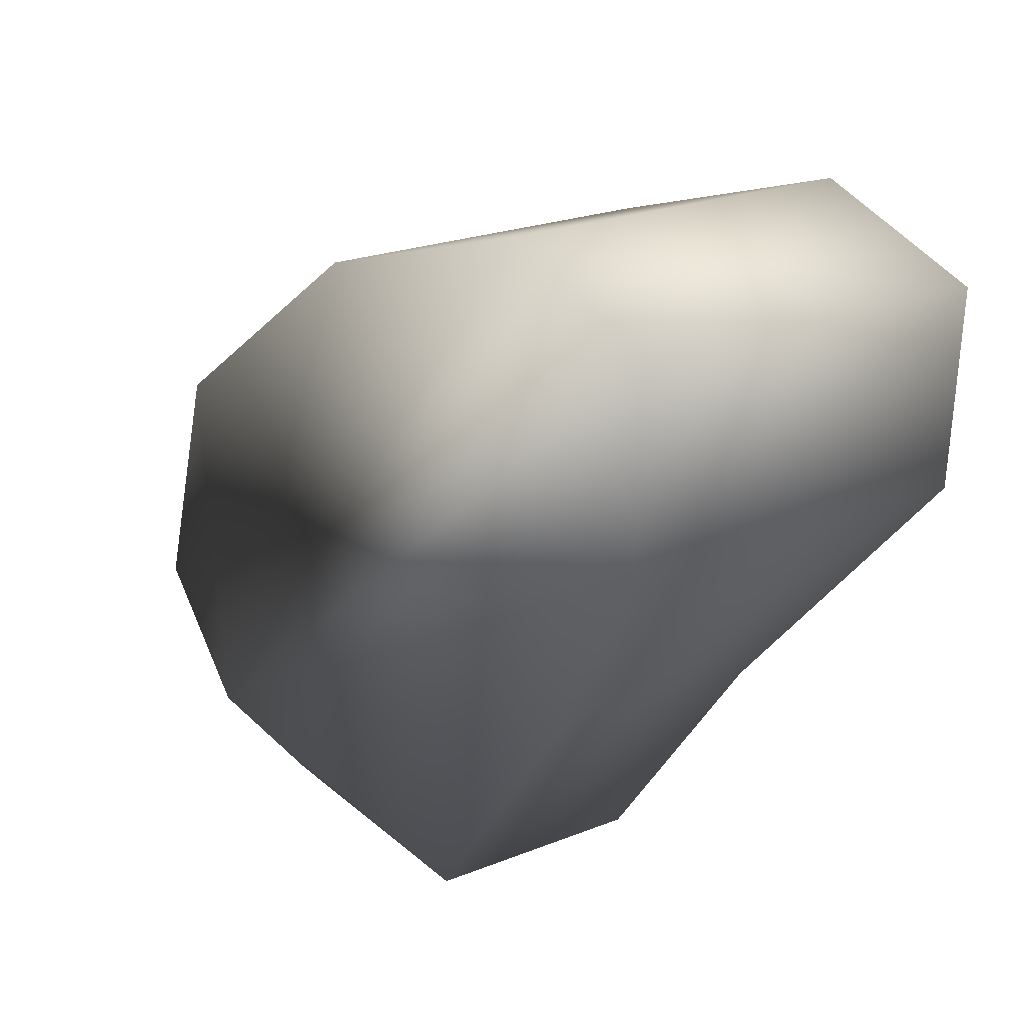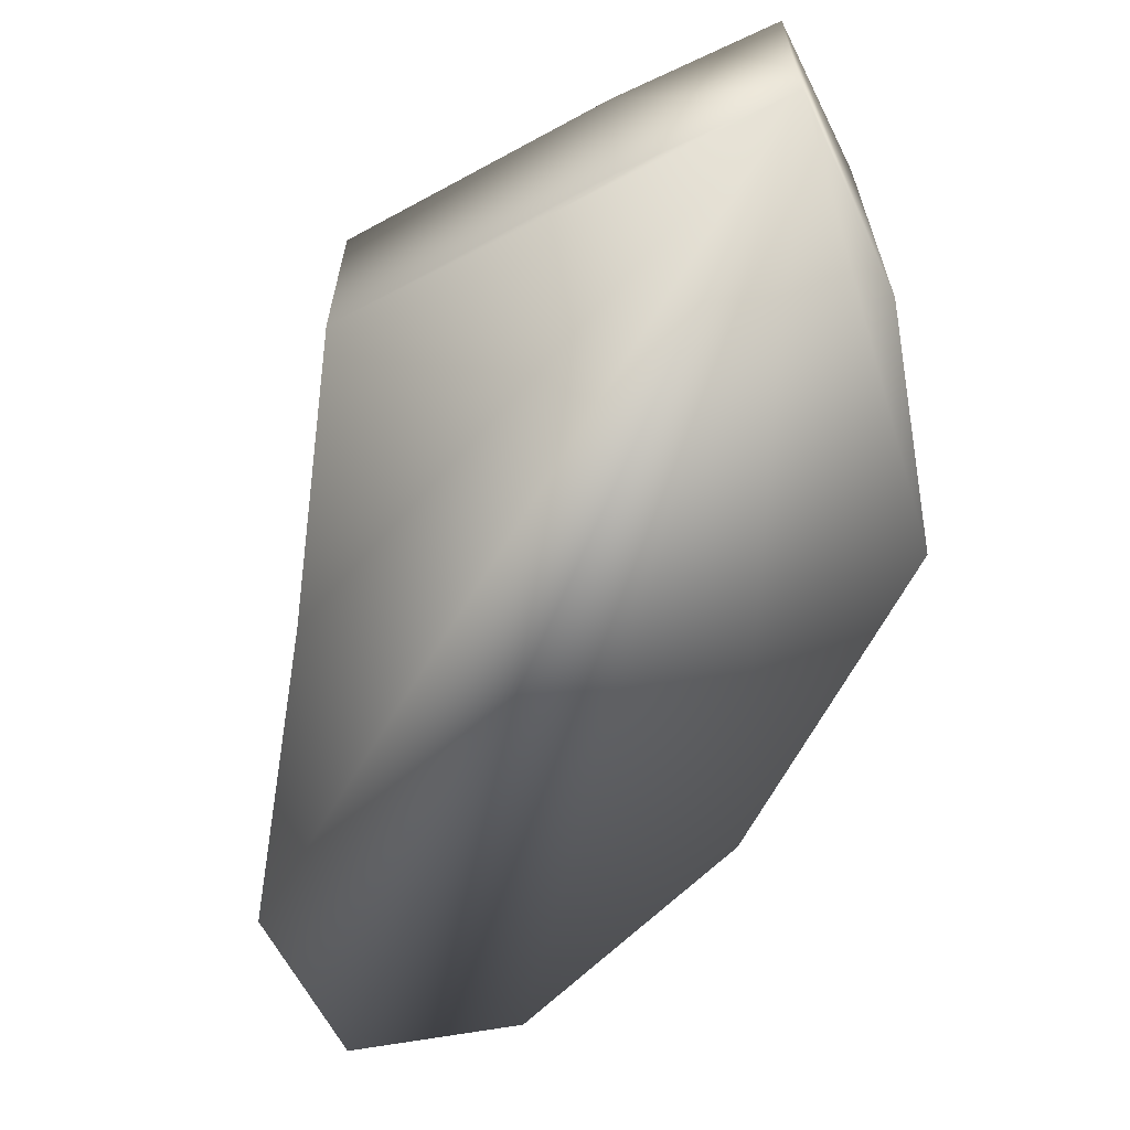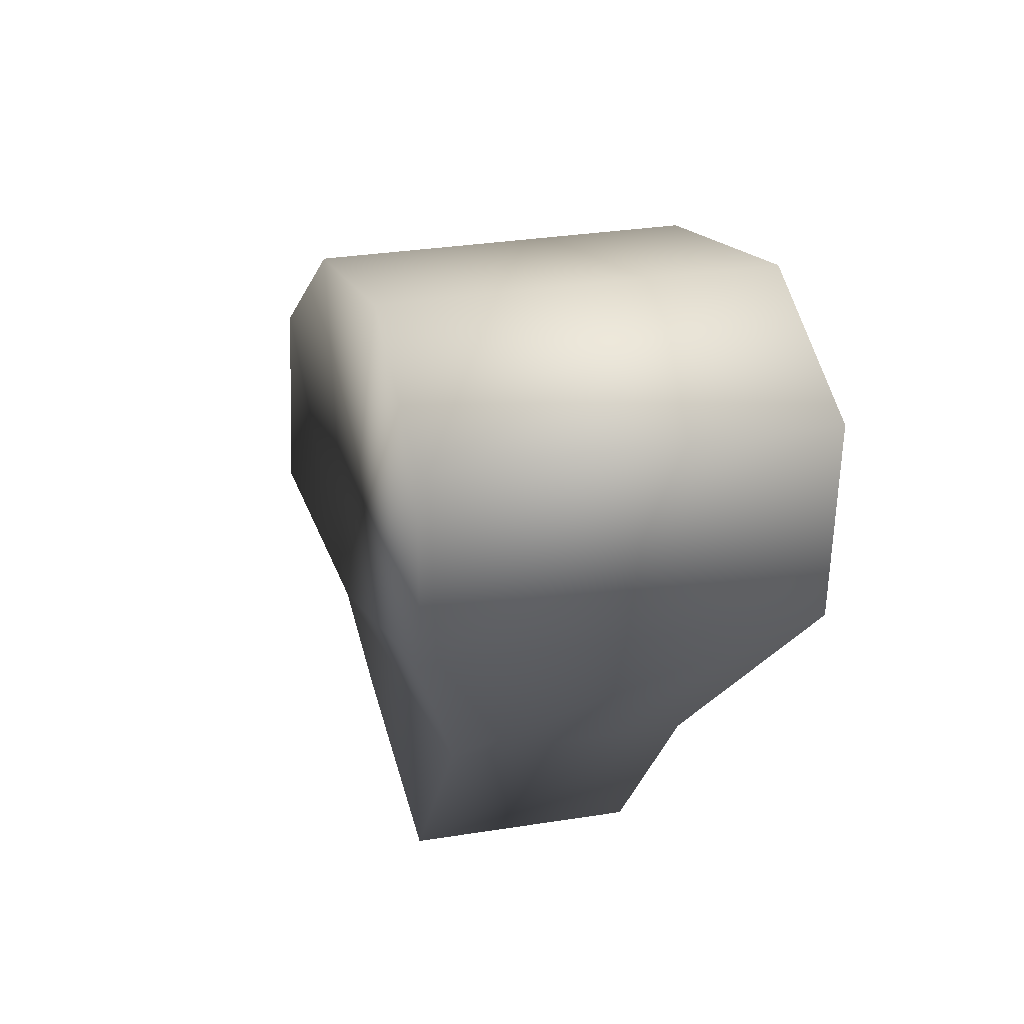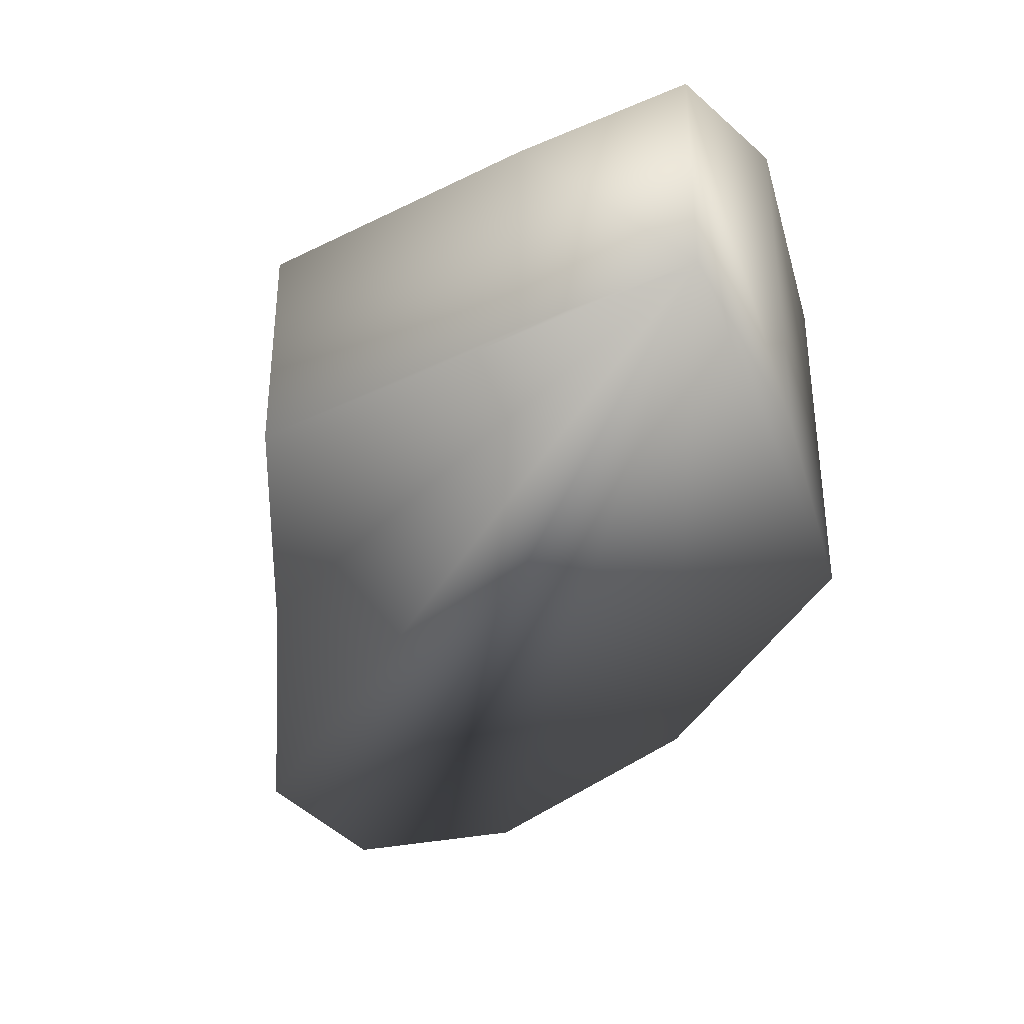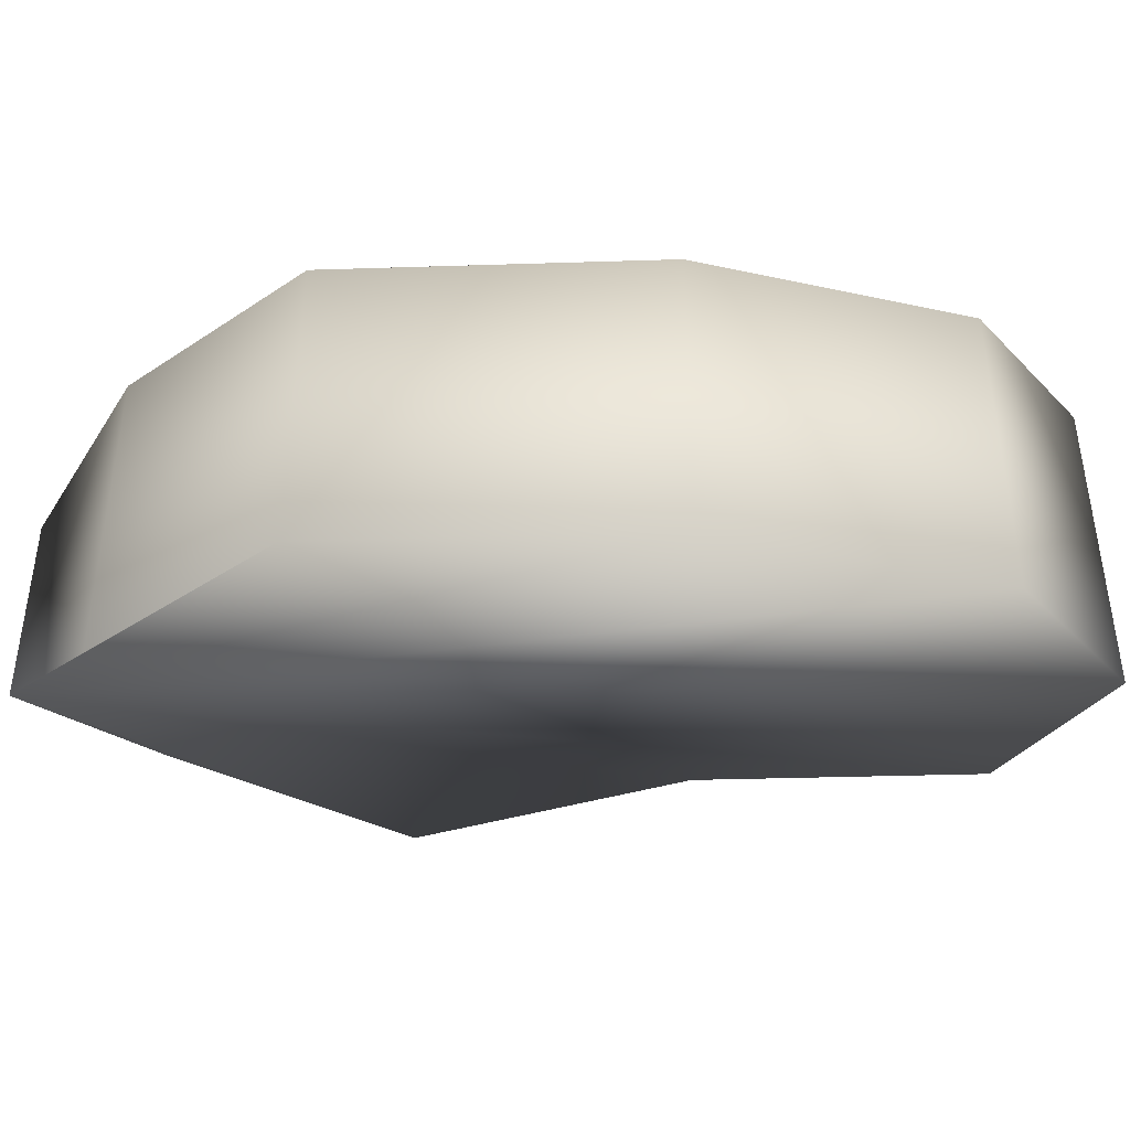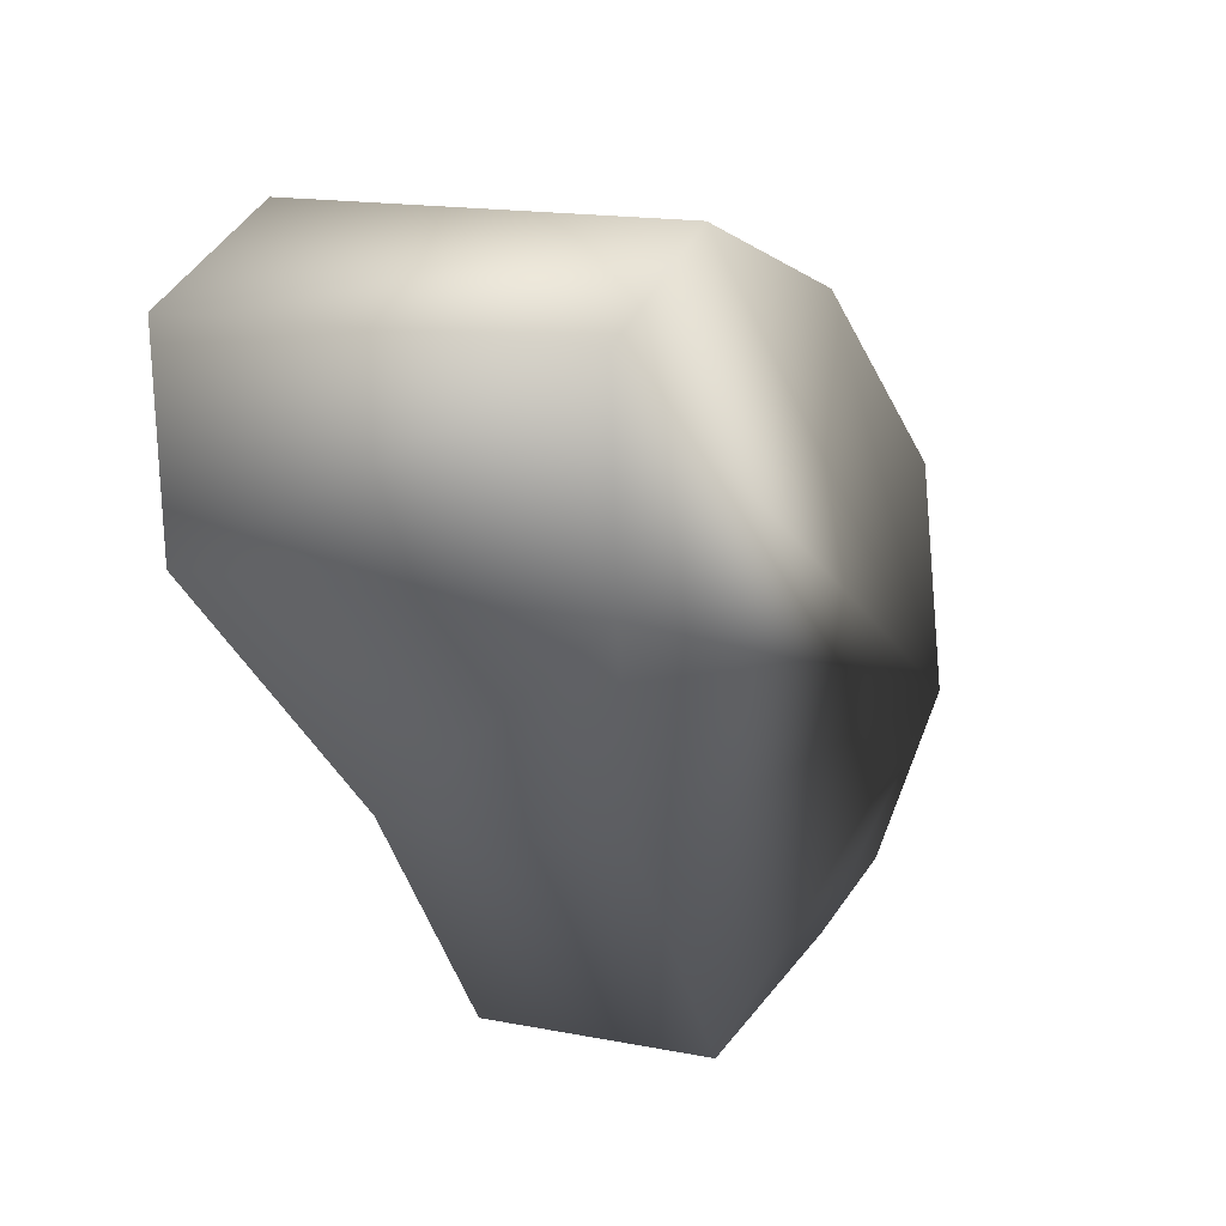
<metadata>
{"format":"obj","ext":"obj","renderer":"f3d","projection":"perspective","resolution":1024,"background":"white","views":[{"elev":22.5,"azim":-124.6,"up":"+Y"},{"elev":-61.7,"azim":28.9,"up":"+Z"},{"elev":31.3,"azim":-102.8,"up":"+Y"},{"elev":-34.9,"azim":33.5,"up":"+Z"},{"elev":-39.4,"azim":147.6,"up":"+Z"},{"elev":16.1,"azim":-68.1,"up":"+Y"}]}
</metadata>
<code>
o cylinder8_sep41
v 2.684 0.4023 1.539
v 2.631 1.53 1.164
v 2.143 3.004 1.164
v 0.3215 4.262 1.164
v -1.468 4.822 1.164
v -2.541 4.472 1.164
v -2.488 3.344 1.164
v -1.33 1.87 1.539
v -0.1786 0.3321 1.539
v 1.61 0.3321 1.539
v 2.684 0.4023 2.875
v 2.631 1.53 3.25
v 2.143 3.004 3.25
v 0.3215 4.262 3.25
v -1.468 4.822 3.25
v -2.541 4.472 3.25
v -2.488 3.344 3.25
v -1.33 1.87 2.875
v -0.1786 0.3321 2.875
v 1.61 0.3321 2.875
g cylinder8_sep41_cylinder8_auv
f 1 10 9 8 7 6 5 4 3 2
f 1 11 20 10
f 2 12 11 1
f 3 13 12 2
f 4 14 13 3
f 5 15 14 4
f 6 16 15 5
f 7 17 16 6
f 8 18 17 7
f 9 19 18 8
f 10 20 19 9
f 12 13 14 15 16 17 18 19 20 11

</code>
